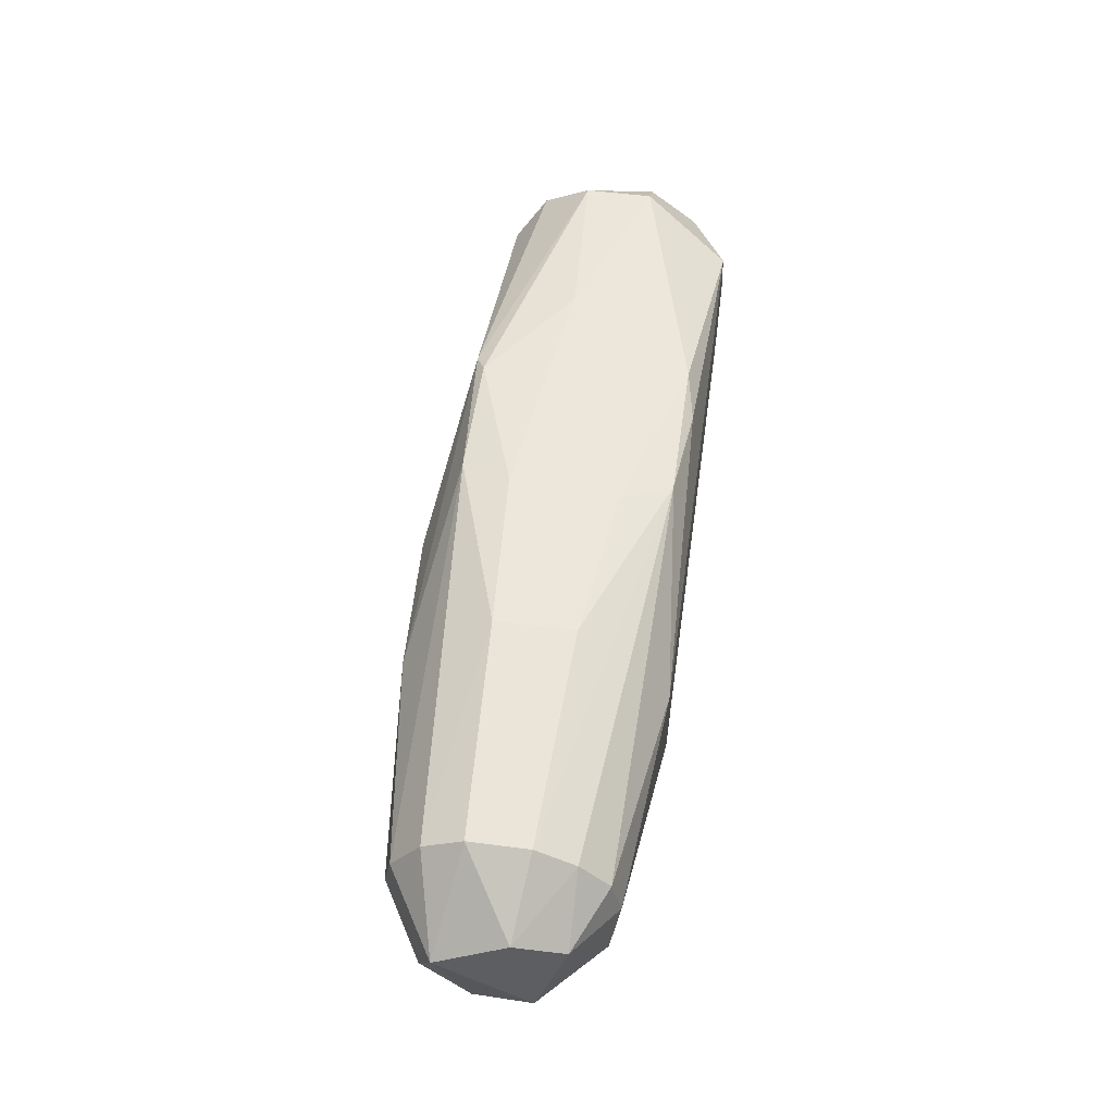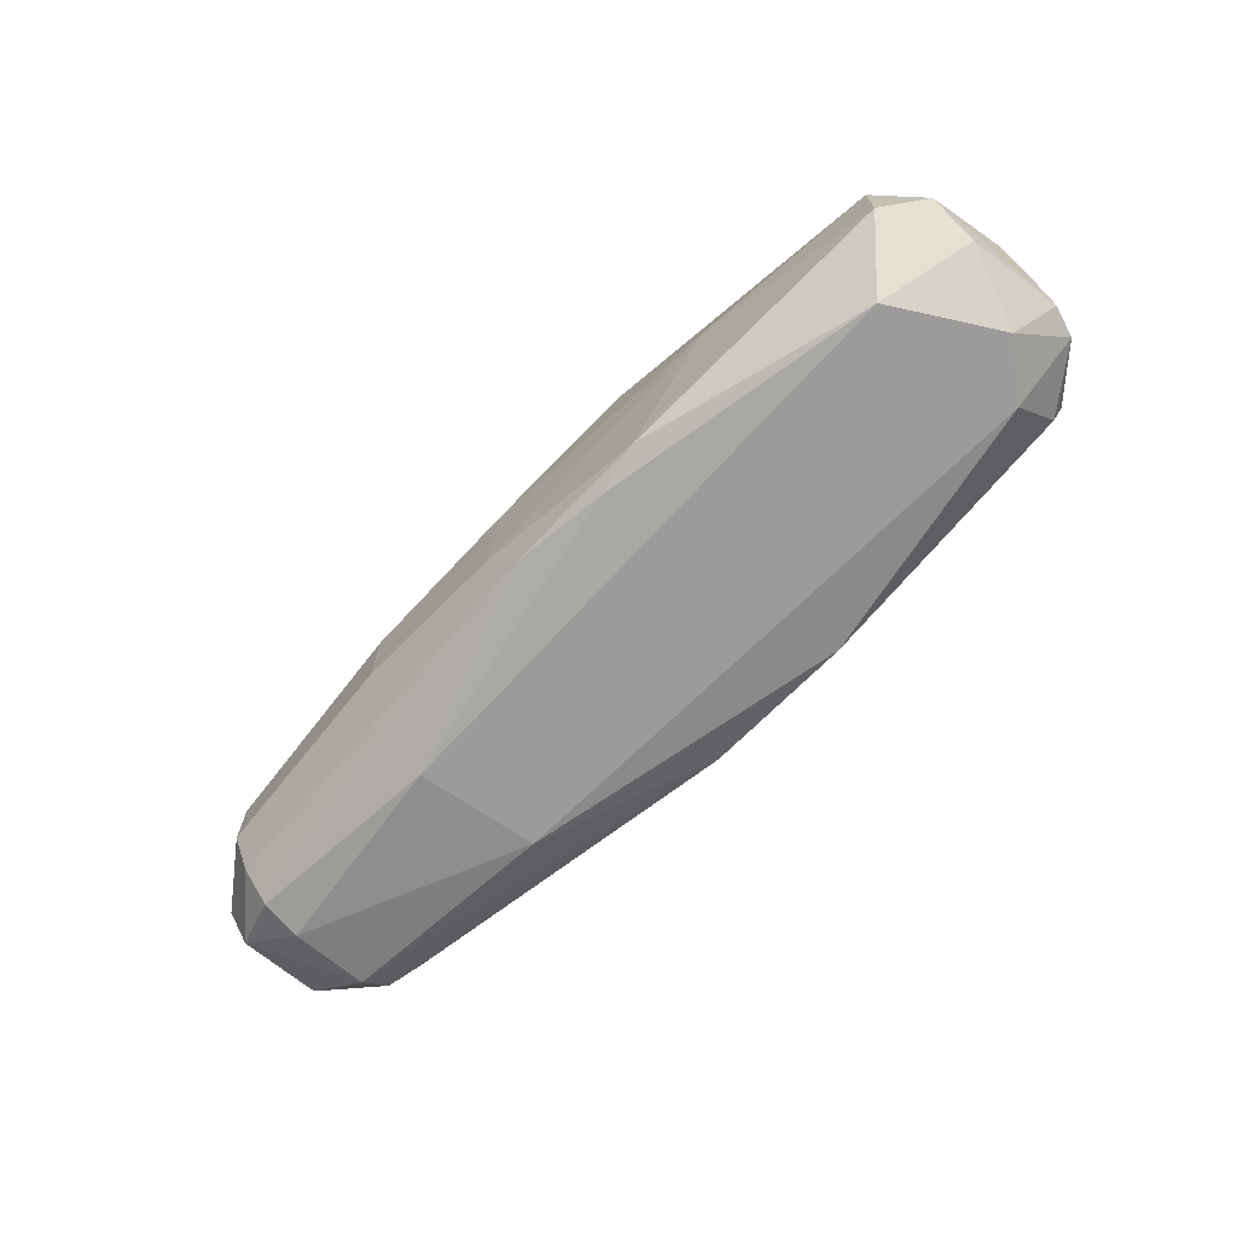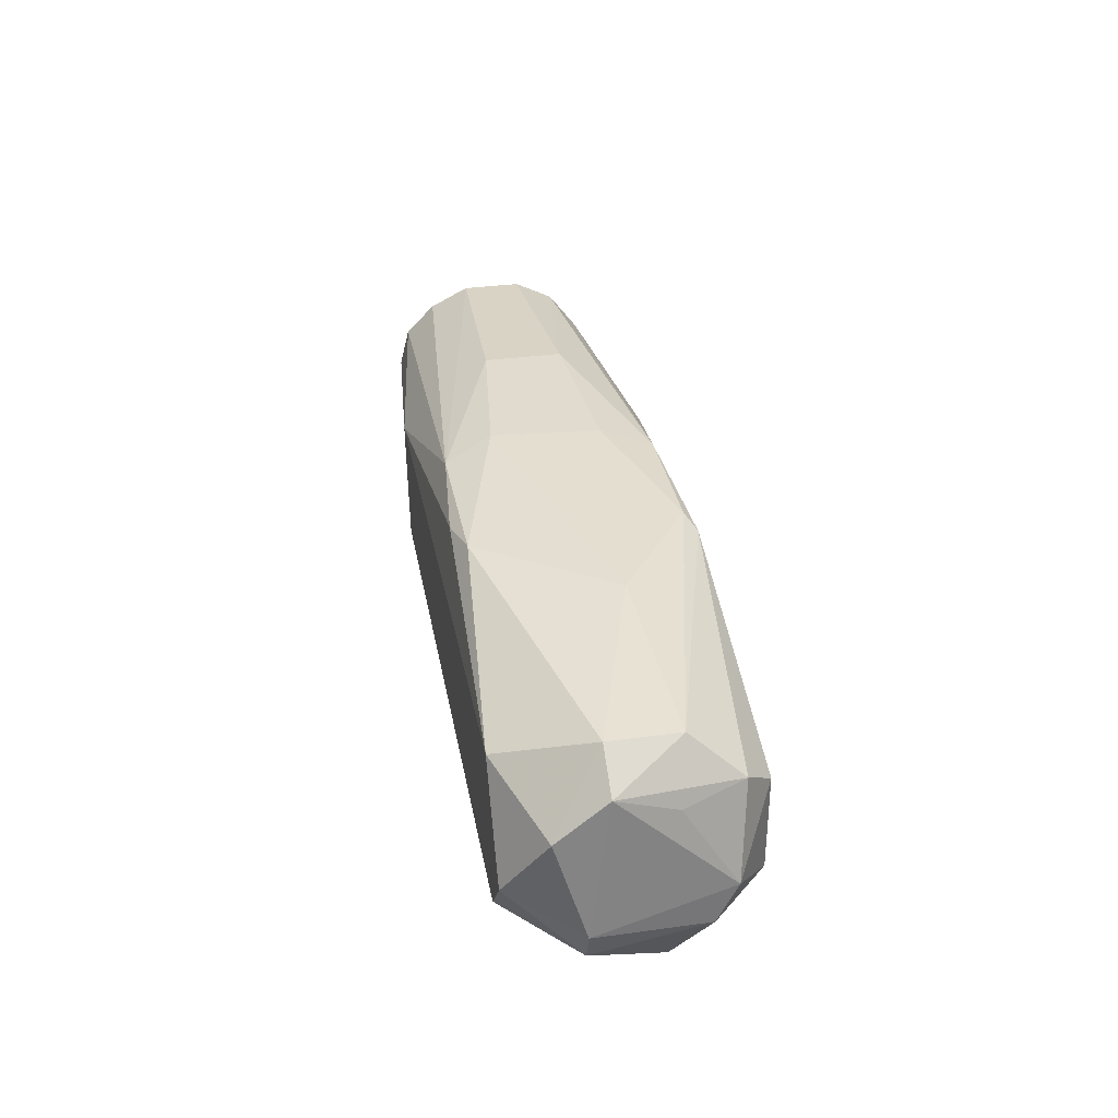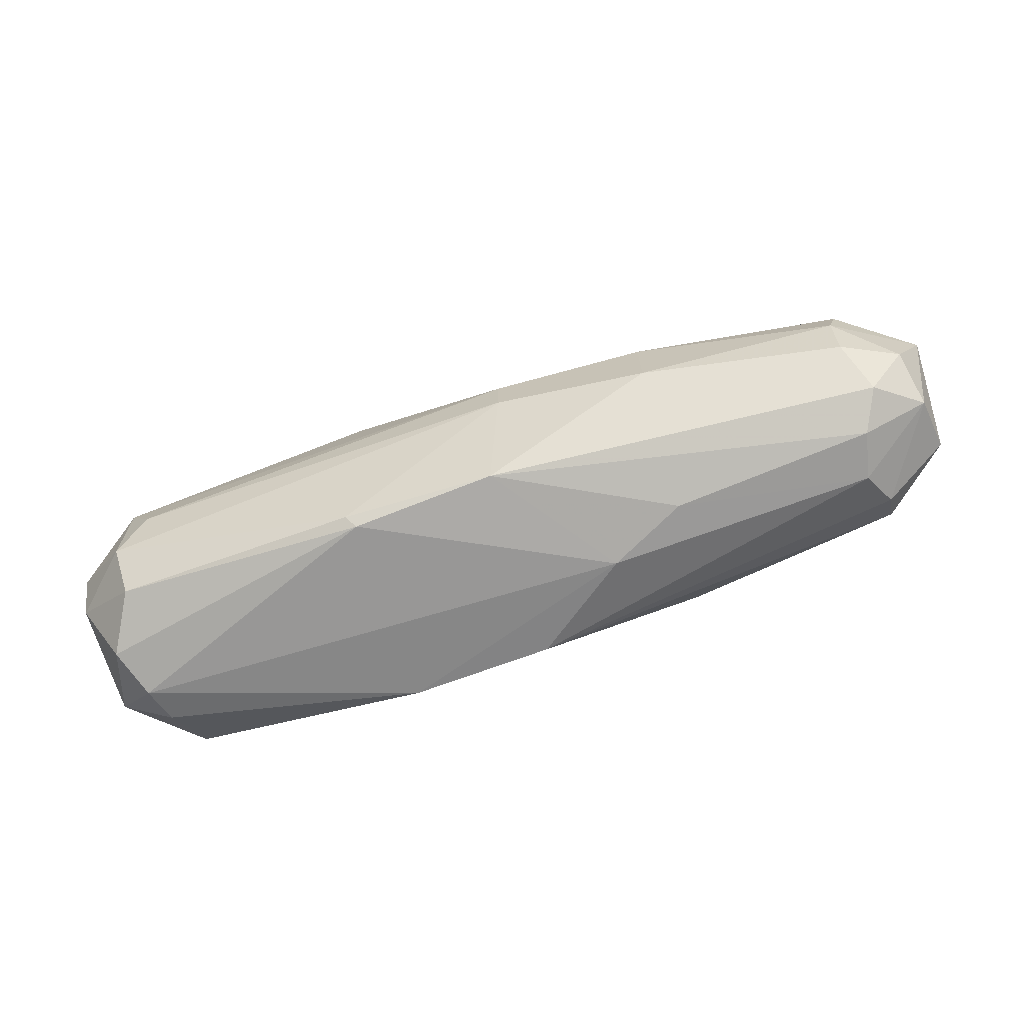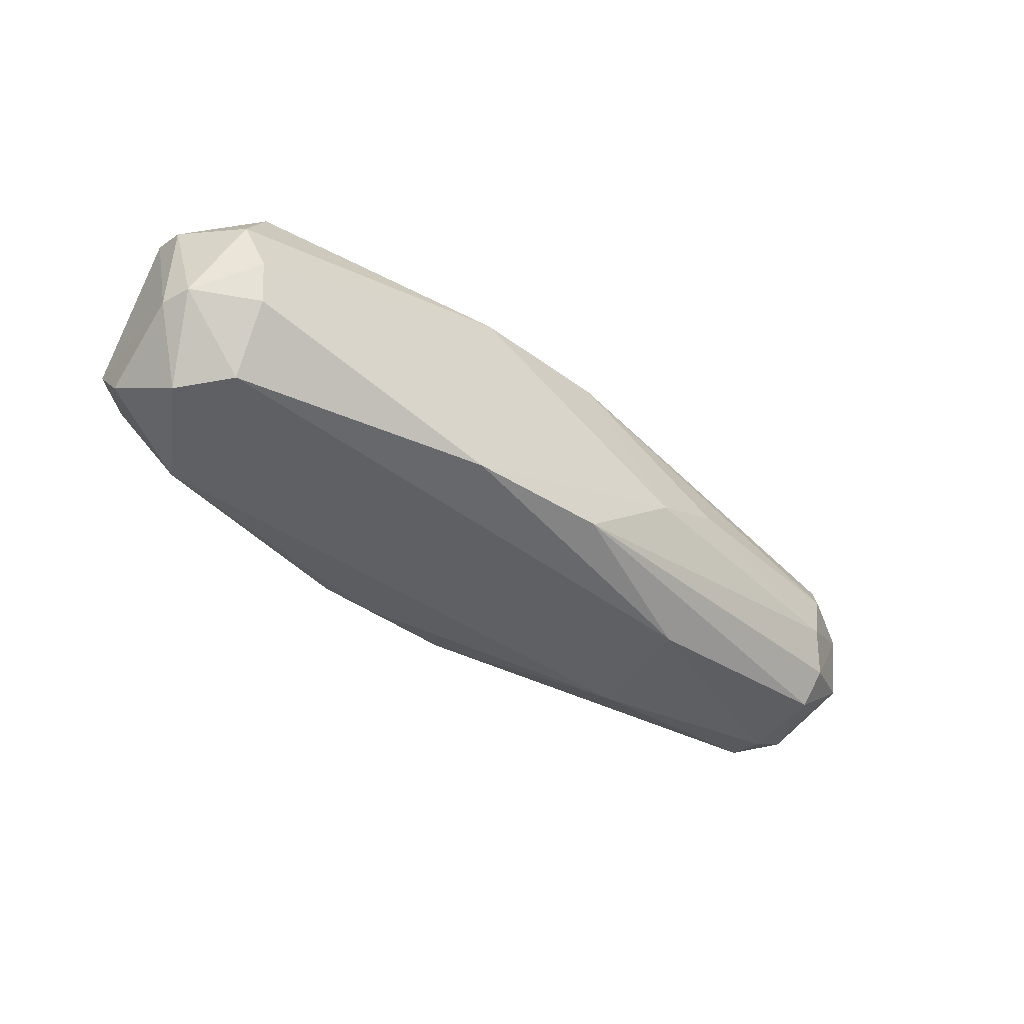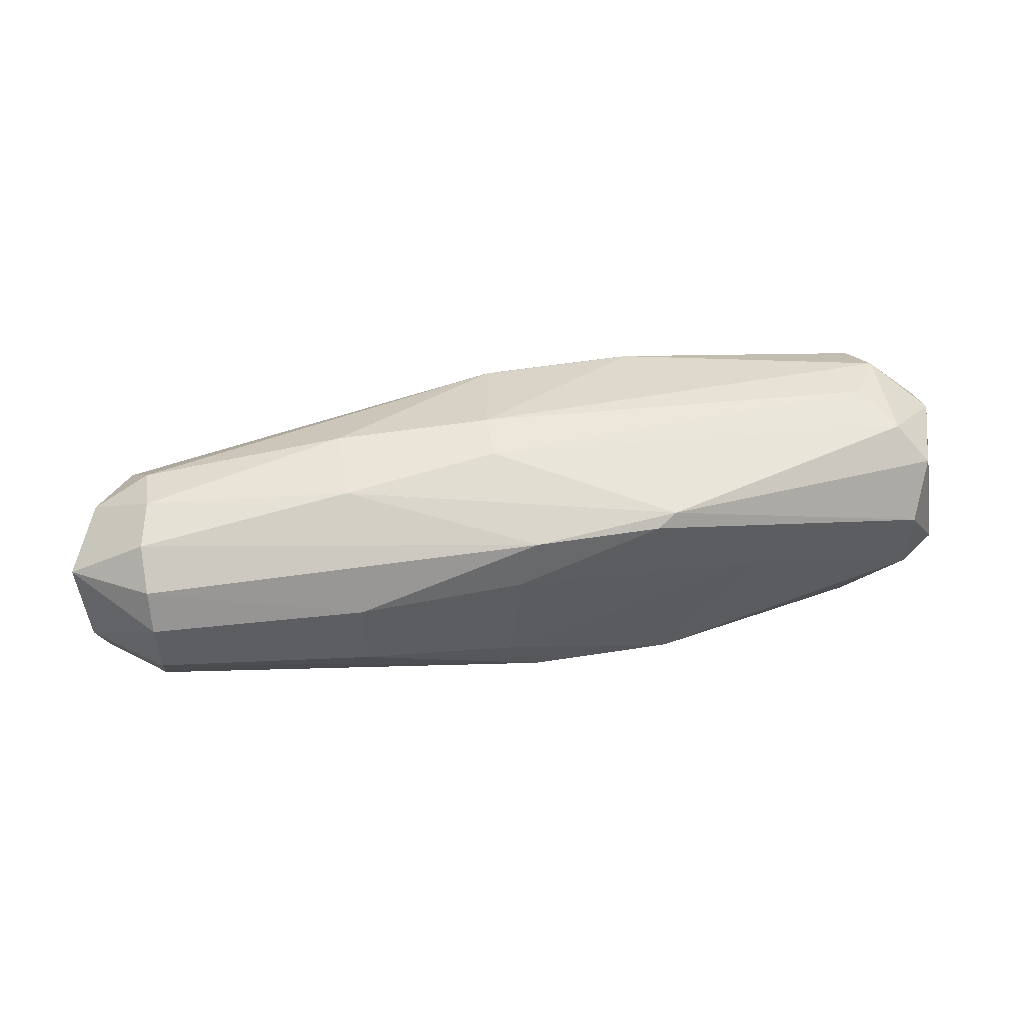
<metadata>
{"format":"obj","ext":"obj","renderer":"f3d","projection":"perspective","resolution":1024,"background":"white","views":[{"elev":53.2,"azim":-82.1,"up":"+Z"},{"elev":-69.9,"azim":46.5,"up":"+Y"},{"elev":33.6,"azim":79.4,"up":"+Z"},{"elev":-68.3,"azim":-163.1,"up":"+Z"},{"elev":-44.8,"azim":140.8,"up":"+Y"},{"elev":49.3,"azim":-10.0,"up":"+Y"}]}
</metadata>
<code>
v 0.04402 0.08226 0.03382
v -0.06629 0.07278 -0.00413
v -0.08161 0.08043 -0.00221
v -0.1237 0.06512 0.04179
v -0.08161 0.1034 0.03222
v 0.03892 0.05364 0.01692
v 0.03318 0.09382 0.001612
v -0.01658 0.05747 0.04753
v -0.0204 0.09764 0.04753
v -0.1237 0.05939 0.0131
v -0.1218 0.09764 0.01501
v -0.01849 0.05556 -0.00221
v -0.1237 0.08424 0.04561
v -0.08351 0.05364 0.03413
v 0.02934 0.1015 0.02075
v -0.04716 0.09764 -0.00221
v 0.03509 0.07278 -0.00413
v 0.03701 0.07086 0.0437
v -0.1352 0.08234 0.01118
v 0.04083 0.09382 0.03605
v 0.02744 0.05364 0.03605
v -0.05099 0.1053 0.01884
v -0.08161 0.07087 0.04944
v 0.04659 0.08808 0.01118
v -0.139 0.08807 0.03031
v -0.1218 0.08234 0.003531
v -0.1237 0.09764 0.03413
v -0.07968 0.05364 0.01118
v -0.1352 0.06512 0.03222
v -0.01849 0.09573 -0.00413
v 0.03127 0.05364 0.007354
v -0.1237 0.06512 0.007359
v 0.04466 0.0613 0.03031
v -0.04527 0.09764 0.04753
v 0.03509 0.09956 0.01118
v -0.01658 0.09955 0.04561
v 0.04466 0.06704 0.00544
v -0.1237 0.05747 0.02839
v -0.04716 0.05747 -0.00221
v -0.04527 0.05747 0.04753
v 0.03701 0.08425 0.0437
v -0.05099 0.1053 0.02839
v 0.00064 0.08234 0.04753
v -0.1371 0.07087 0.01501
v -0.04908 0.08807 0.04944
v -0.1256 0.08999 0.007359
v -0.08161 0.1034 0.01692
v 0.03509 0.09956 0.03031
v 0.03892 0.08234 -0.002216
v -0.1237 0.09191 0.04179
v -0.08161 0.08616 0.04944
v -0.1237 0.05939 0.03605
v 0.03318 0.06512 -0.002216
v -0.01658 0.09764 -0.00221
v -0.1237 0.07278 0.04561
v -0.1218 0.09955 0.02456
v 0.04659 0.0919 0.01884
v -0.1199 0.07278 0.003531
v -0.1371 0.0747 0.03605
v -0.02614 0.05556 0.04561
v 0.04466 0.07086 0.03796
v -0.1333 0.09191 0.01692
v -0.05099 0.06703 0.04944
v 0.04659 0.06704 0.01118
f 57 61 64
f 2 3 16
f 12 2 17
f 14 6 21
f 18 8 21
f 16 3 26
f 6 14 28
f 2 16 30
f 17 2 30
f 6 28 31
f 28 12 31
f 21 6 33
f 18 21 33
f 5 27 34
f 22 15 35
f 24 7 35
f 5 34 36
f 34 9 36
f 6 31 37
f 10 28 38
f 28 14 38
f 29 10 38
f 2 12 39
f 12 28 39
f 28 10 39
f 10 32 39
f 20 36 41
f 36 9 41
f 22 5 42
f 15 22 42
f 5 36 42
f 8 18 43
f 41 9 43
f 18 41 43
f 25 19 44
f 10 29 44
f 32 10 44
f 19 32 44
f 9 34 45
f 43 9 45
f 11 16 46
f 16 26 46
f 26 19 46
f 16 11 47
f 5 22 47
f 22 16 47
f 35 15 48
f 36 20 48
f 15 42 48
f 42 36 48
f 7 24 49
f 30 7 49
f 17 30 49
f 37 17 49
f 24 37 49
f 25 13 50
f 27 25 50
f 34 27 50
f 34 50 51
f 13 23 51
f 23 45 51
f 45 34 51
f 50 13 51
f 4 29 52
f 38 14 52
f 29 38 52
f 40 4 52
f 14 40 52
f 12 17 53
f 31 12 53
f 17 37 53
f 37 31 53
f 16 22 54
f 7 30 54
f 30 16 54
f 22 35 54
f 35 7 54
f 23 13 55
f 4 40 55
f 40 23 55
f 27 5 56
f 25 27 56
f 47 11 56
f 5 47 56
f 20 1 57
f 24 35 57
f 48 20 57
f 35 48 57
f 3 2 58
f 26 3 58
f 19 26 58
f 32 19 58
f 2 39 58
f 39 32 58
f 13 25 59
f 29 4 59
f 25 44 59
f 44 29 59
f 55 13 59
f 4 55 59
f 21 8 60
f 14 21 60
f 40 14 60
f 8 40 60
f 1 20 61
f 18 33 61
f 41 18 61
f 20 41 61
f 57 1 61
f 19 25 62
f 11 46 62
f 46 19 62
f 56 11 62
f 25 56 62
f 40 8 63
f 23 40 63
f 8 43 63
f 45 23 63
f 43 45 63
f 33 6 64
f 37 24 64
f 6 37 64
f 24 57 64
f 61 33 64

</code>
